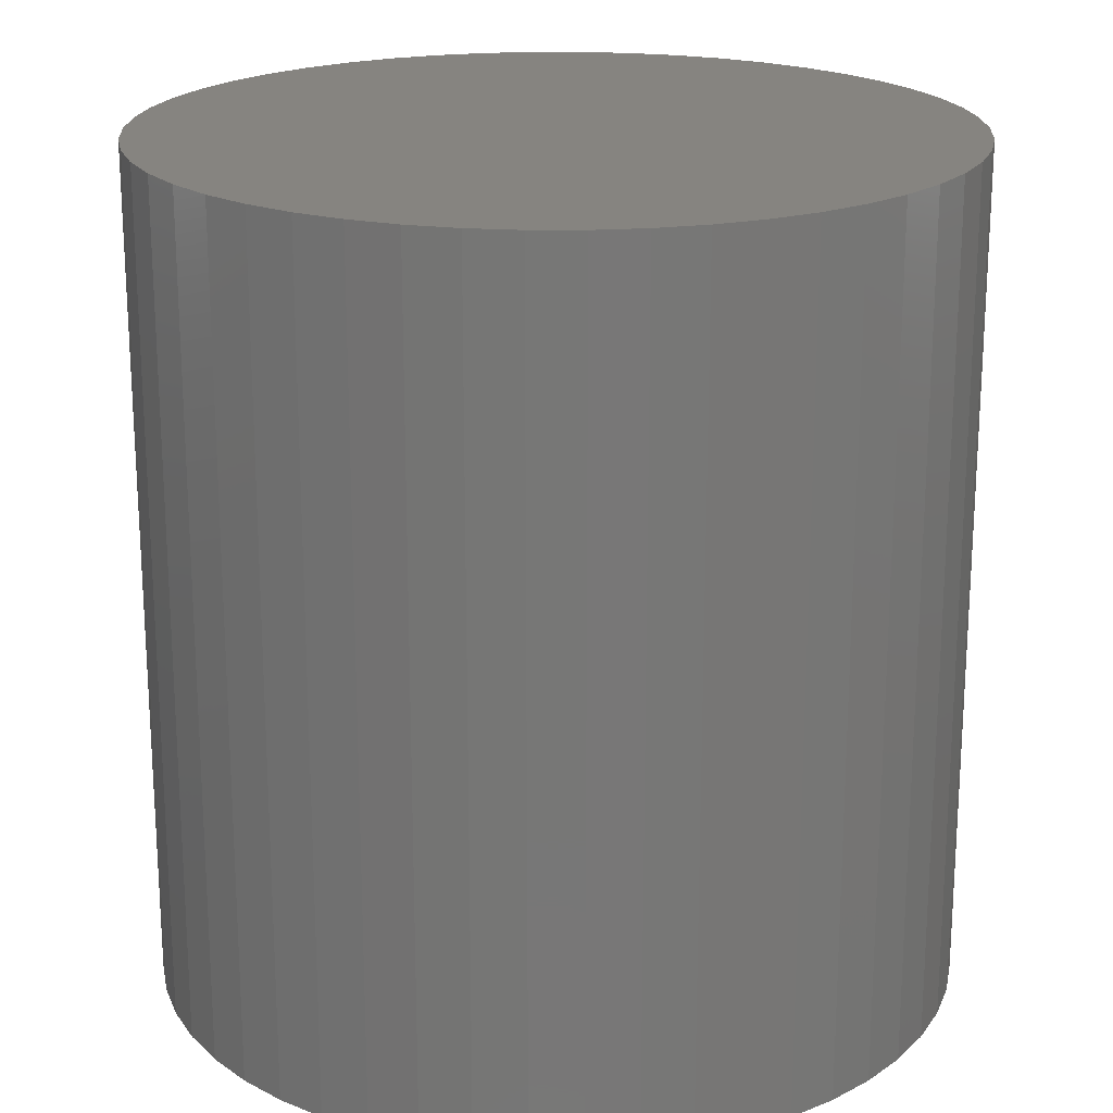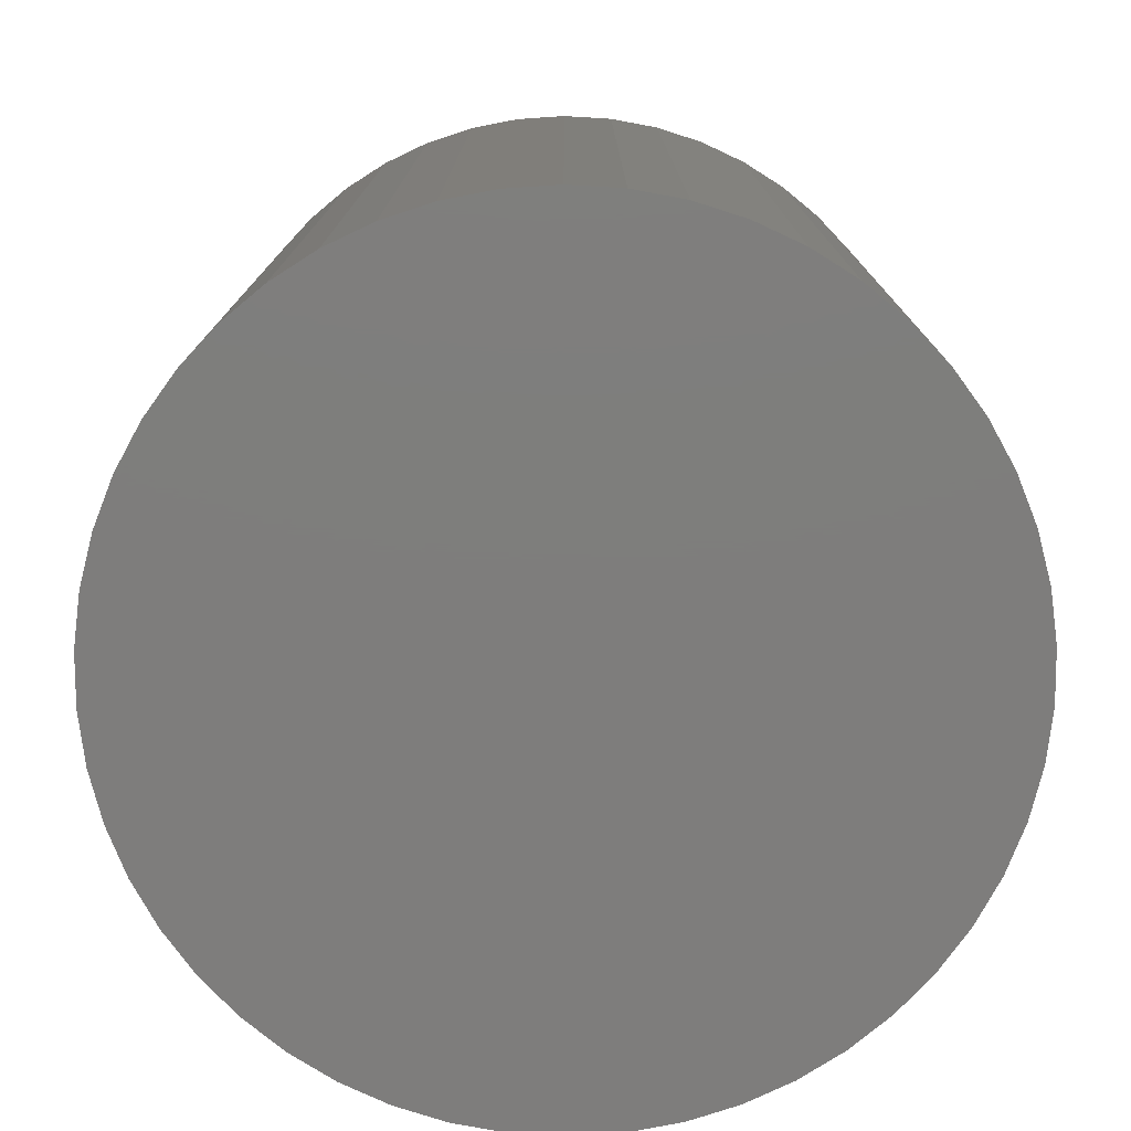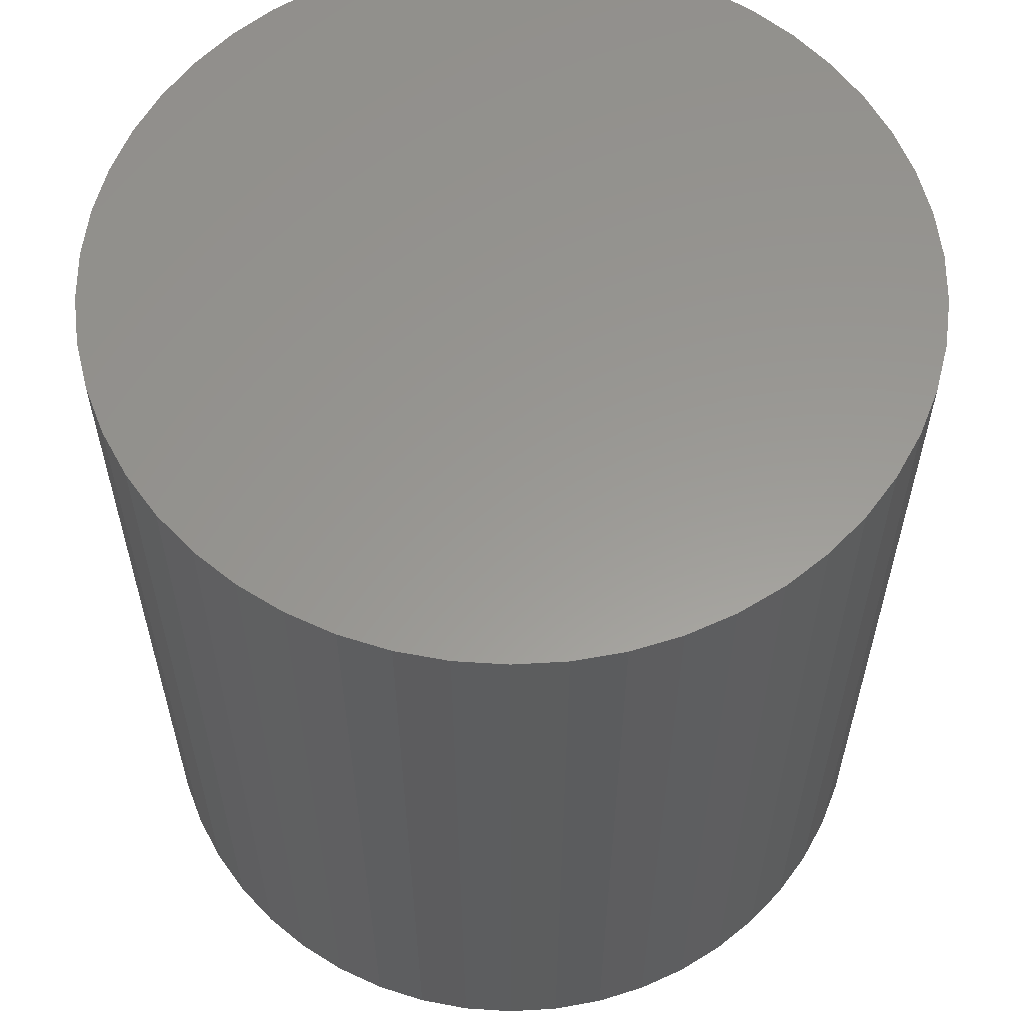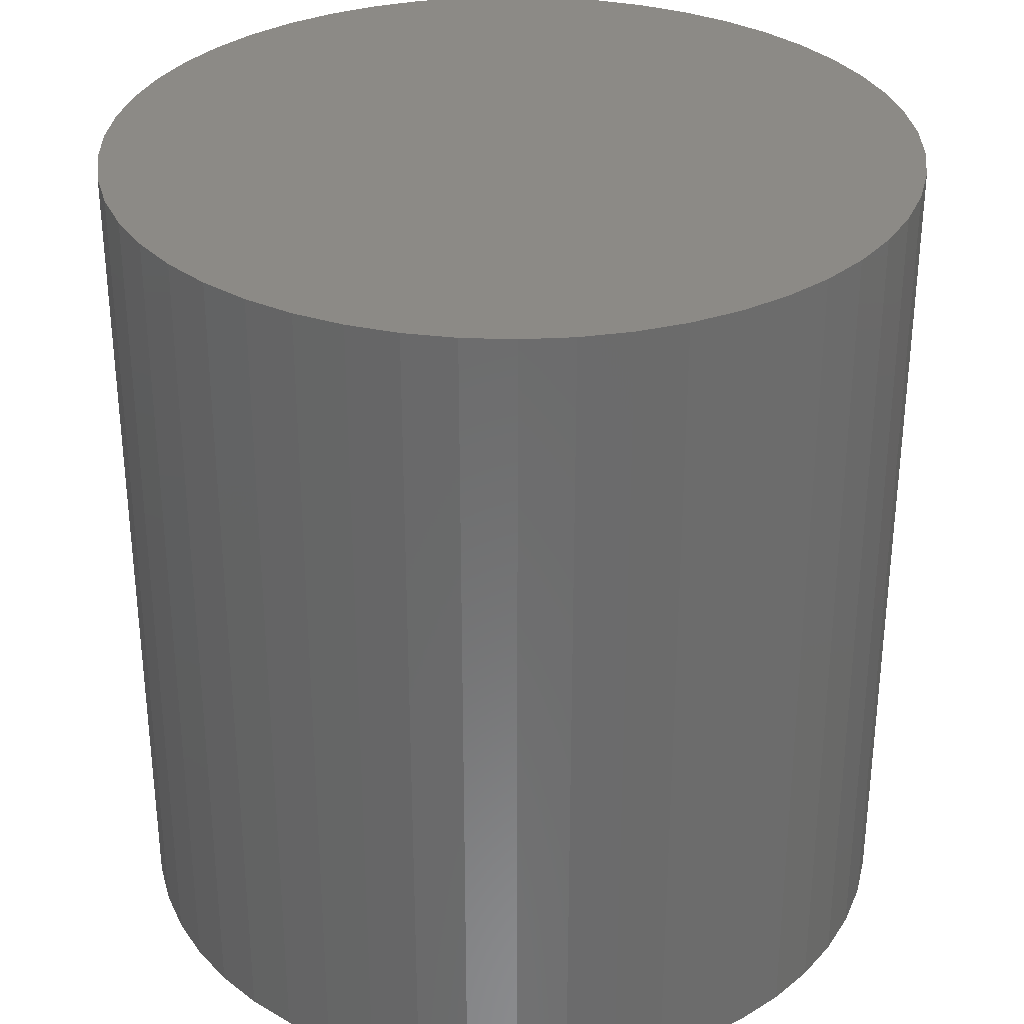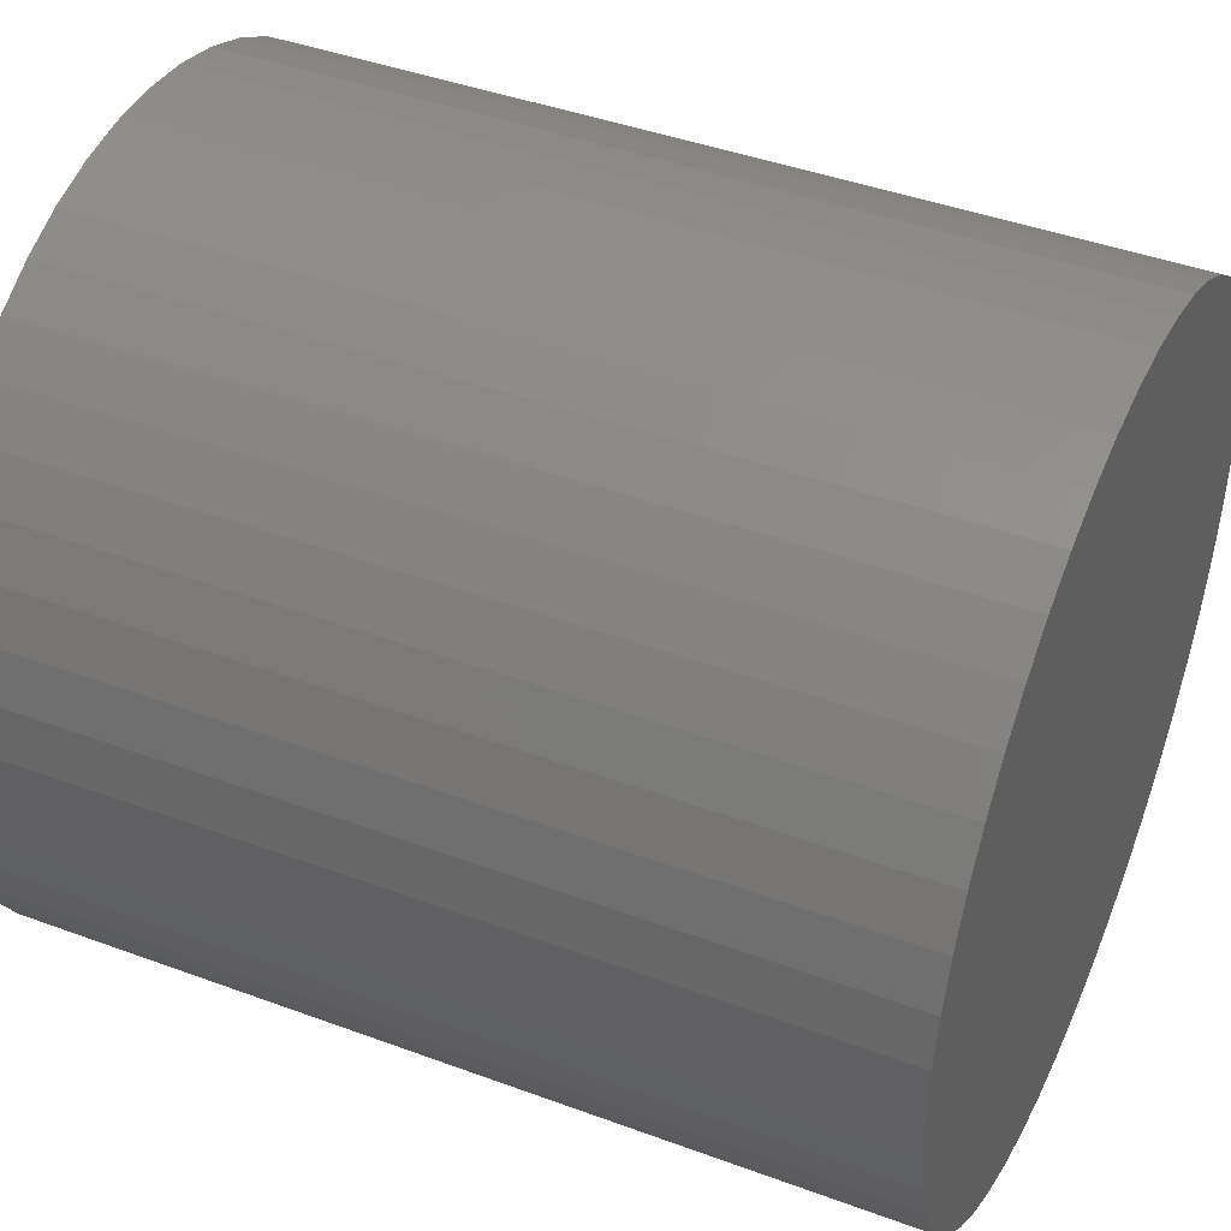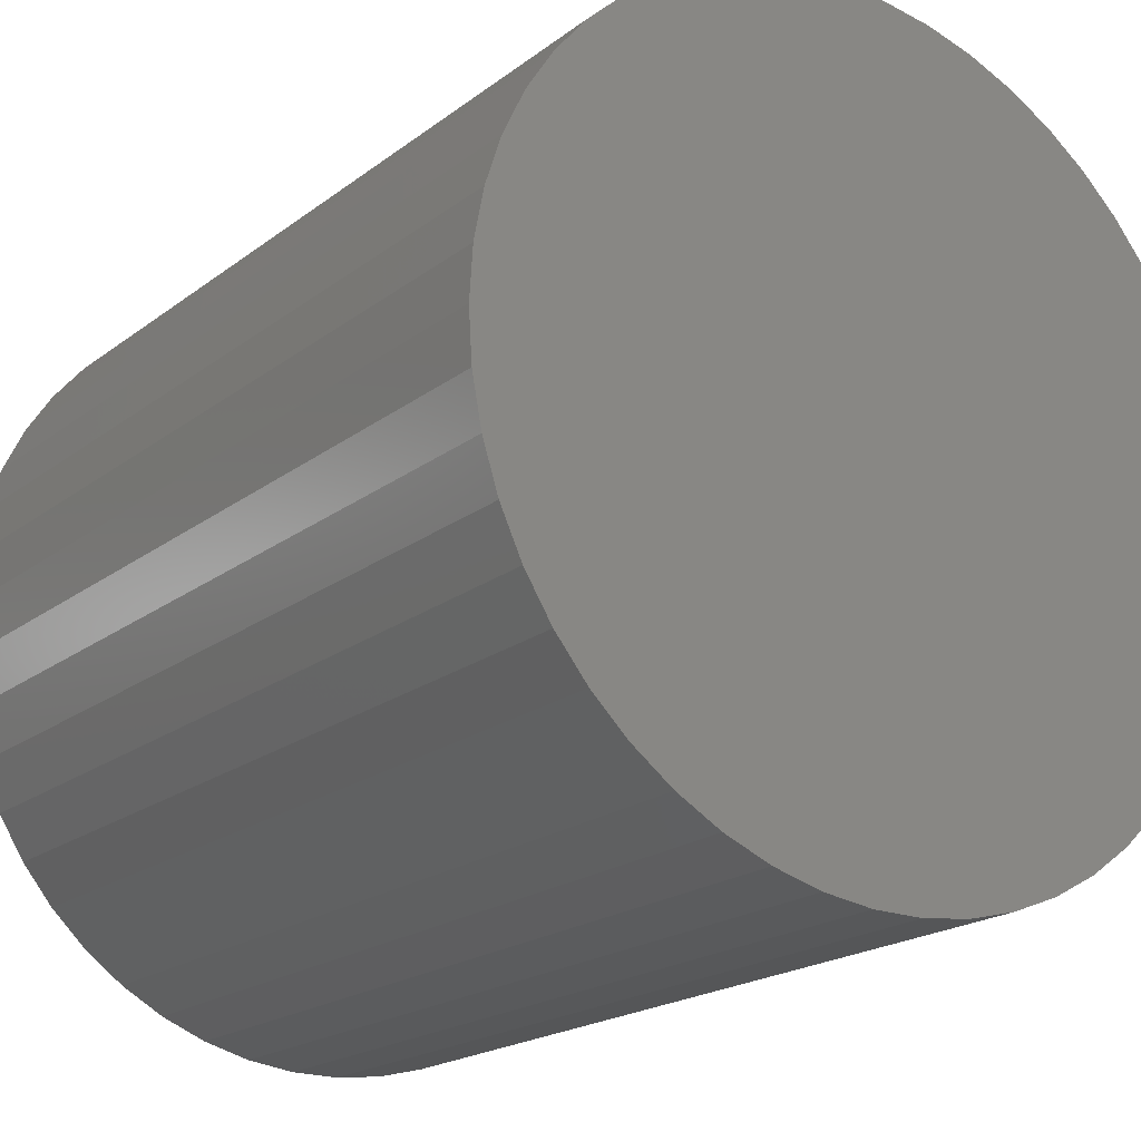
<metadata>
{"format":"stl","ext":"stl","renderer":"f3d","projection":"perspective","resolution":1024,"background":"white","views":[{"elev":20.2,"azim":-50.4,"up":"+Z"},{"elev":-77.4,"azim":-25.0,"up":"+Z"},{"elev":59.2,"azim":68.6,"up":"+Z"},{"elev":32.0,"azim":139.7,"up":"+Z"},{"elev":42.7,"azim":113.8,"up":"+Y"},{"elev":-19.8,"azim":-36.2,"up":"+Y"}]}
</metadata>
<code>
# stl→obj: 100 verts, 196 faces
v 0.19 0 0.4
v 0.1885 0.02381 0
v 0.1885 0.02381 0.4
v 0.19 0 0
v 0.184 0.04725 0
v 0.184 0.04725 0.4
v 0.1767 0.06994 0
v 0.1767 0.06994 0.4
v 0.1665 0.09153 0
v 0.1665 0.09153 0.4
v 0.1537 0.1117 0
v 0.1537 0.1117 0.4
v 0.1385 0.1301 0
v 0.1385 0.1301 0.4
v 0.1211 0.1464 0.4
v 0.1211 0.1464 0
v 0.1018 0.1604 0.4
v 0.1018 0.1604 0
v 0.0809 0.1719 0.4
v 0.0809 0.1719 0
v 0.05871 0.1807 0.4
v 0.05871 0.1807 0
v 0.0356 0.1866 0.4
v 0.0356 0.1866 0
v 0.01193 0.1896 0.4
v 0.01193 0.1896 0
v -0.01193 0.1896 0.4
v -0.01193 0.1896 0
v -0.0356 0.1866 0.4
v -0.0356 0.1866 0
v -0.05871 0.1807 0.4
v -0.05871 0.1807 0
v -0.0809 0.1719 0.4
v -0.0809 0.1719 0
v -0.1018 0.1604 0.4
v -0.1018 0.1604 0
v -0.1211 0.1464 0.4
v -0.1211 0.1464 0
v -0.1385 0.1301 0.4
v -0.1385 0.1301 0
v -0.1537 0.1117 0
v -0.1537 0.1117 0.4
v -0.1665 0.09153 0
v -0.1665 0.09153 0.4
v -0.1767 0.06994 0
v -0.1767 0.06994 0.4
v -0.184 0.04725 0
v -0.184 0.04725 0.4
v -0.1885 0.02381 0
v -0.1885 0.02381 0.4
v -0.19 0 0
v -0.19 0 0.4
v -0.1885 -0.02381 0
v -0.1885 -0.02381 0.4
v -0.184 -0.04725 0
v -0.184 -0.04725 0.4
v -0.1767 -0.06994 0
v -0.1767 -0.06994 0.4
v -0.1665 -0.09153 0
v -0.1665 -0.09153 0.4
v -0.1537 -0.1117 0
v -0.1537 -0.1117 0.4
v -0.1385 -0.1301 0
v -0.1385 -0.1301 0.4
v -0.1211 -0.1464 0.4
v -0.1211 -0.1464 0
v -0.1018 -0.1604 0.4
v -0.1018 -0.1604 0
v -0.0809 -0.1719 0.4
v -0.0809 -0.1719 0
v -0.05871 -0.1807 0.4
v -0.05871 -0.1807 0
v -0.0356 -0.1866 0.4
v -0.0356 -0.1866 0
v -0.01193 -0.1896 0.4
v -0.01193 -0.1896 0
v 0.01193 -0.1896 0.4
v 0.01193 -0.1896 0
v 0.0356 -0.1866 0.4
v 0.0356 -0.1866 0
v 0.05871 -0.1807 0.4
v 0.05871 -0.1807 0
v 0.0809 -0.1719 0.4
v 0.0809 -0.1719 0
v 0.1018 -0.1604 0.4
v 0.1018 -0.1604 0
v 0.1211 -0.1464 0.4
v 0.1211 -0.1464 0
v 0.1385 -0.1301 0.4
v 0.1385 -0.1301 0
v 0.1537 -0.1117 0
v 0.1537 -0.1117 0.4
v 0.1665 -0.09153 0
v 0.1665 -0.09153 0.4
v 0.1767 -0.06994 0
v 0.1767 -0.06994 0.4
v 0.184 -0.04725 0
v 0.184 -0.04725 0.4
v 0.1885 -0.02381 0
v 0.1885 -0.02381 0.4
f 1 2 3
f 2 1 4
f 3 5 6
f 5 3 2
f 6 7 8
f 7 6 5
f 8 9 10
f 9 8 7
f 10 11 12
f 11 10 9
f 12 13 14
f 13 12 11
f 13 15 14
f 15 13 16
f 16 17 15
f 17 16 18
f 18 19 17
f 19 18 20
f 20 21 19
f 21 20 22
f 22 23 21
f 23 22 24
f 24 25 23
f 25 24 26
f 26 27 25
f 27 26 28
f 28 29 27
f 29 28 30
f 30 31 29
f 31 30 32
f 32 33 31
f 33 32 34
f 34 35 33
f 35 34 36
f 36 37 35
f 37 36 38
f 38 39 37
f 39 38 40
f 41 39 40
f 39 41 42
f 43 42 41
f 42 43 44
f 45 44 43
f 44 45 46
f 47 46 45
f 46 47 48
f 49 48 47
f 48 49 50
f 51 50 49
f 50 51 52
f 53 52 51
f 52 53 54
f 55 54 53
f 54 55 56
f 57 56 55
f 56 57 58
f 59 58 57
f 58 59 60
f 61 60 59
f 60 61 62
f 63 62 61
f 62 63 64
f 63 65 64
f 65 63 66
f 66 67 65
f 67 66 68
f 68 69 67
f 69 68 70
f 70 71 69
f 71 70 72
f 72 73 71
f 73 72 74
f 74 75 73
f 75 74 76
f 76 77 75
f 77 76 78
f 78 79 77
f 79 78 80
f 80 81 79
f 81 80 82
f 82 83 81
f 83 82 84
f 84 85 83
f 85 84 86
f 86 87 85
f 87 86 88
f 88 89 87
f 89 88 90
f 89 91 92
f 91 89 90
f 92 93 94
f 93 92 91
f 94 95 96
f 95 94 93
f 96 97 98
f 97 96 95
f 98 99 100
f 99 98 97
f 100 4 1
f 4 100 99
f 99 2 4
f 97 2 99
f 97 5 2
f 95 5 97
f 95 7 5
f 93 7 95
f 93 9 7
f 91 9 93
f 91 11 9
f 90 11 91
f 90 13 11
f 88 13 90
f 88 16 13
f 86 16 88
f 86 18 16
f 84 18 86
f 84 20 18
f 82 20 84
f 82 22 20
f 80 22 82
f 80 24 22
f 78 24 80
f 78 26 24
f 76 26 78
f 76 28 26
f 74 28 76
f 74 30 28
f 72 30 74
f 72 32 30
f 70 32 72
f 70 34 32
f 68 34 70
f 68 36 34
f 66 36 68
f 66 38 36
f 63 38 66
f 63 40 38
f 61 40 63
f 61 41 40
f 59 41 61
f 59 43 41
f 57 43 59
f 57 45 43
f 55 45 57
f 55 47 45
f 53 47 55
f 53 49 47
f 49 53 51
f 3 100 1
f 6 100 3
f 6 98 100
f 8 98 6
f 8 96 98
f 10 96 8
f 10 94 96
f 12 94 10
f 12 92 94
f 14 92 12
f 14 89 92
f 15 89 14
f 15 87 89
f 17 87 15
f 17 85 87
f 19 85 17
f 19 83 85
f 21 83 19
f 21 81 83
f 23 81 21
f 23 79 81
f 25 79 23
f 25 77 79
f 27 77 25
f 27 75 77
f 29 75 27
f 29 73 75
f 31 73 29
f 31 71 73
f 33 71 31
f 33 69 71
f 35 69 33
f 35 67 69
f 37 67 35
f 37 65 67
f 39 65 37
f 39 64 65
f 42 64 39
f 42 62 64
f 44 62 42
f 44 60 62
f 46 60 44
f 46 58 60
f 48 58 46
f 48 56 58
f 50 56 48
f 50 54 56
f 54 50 52

</code>
